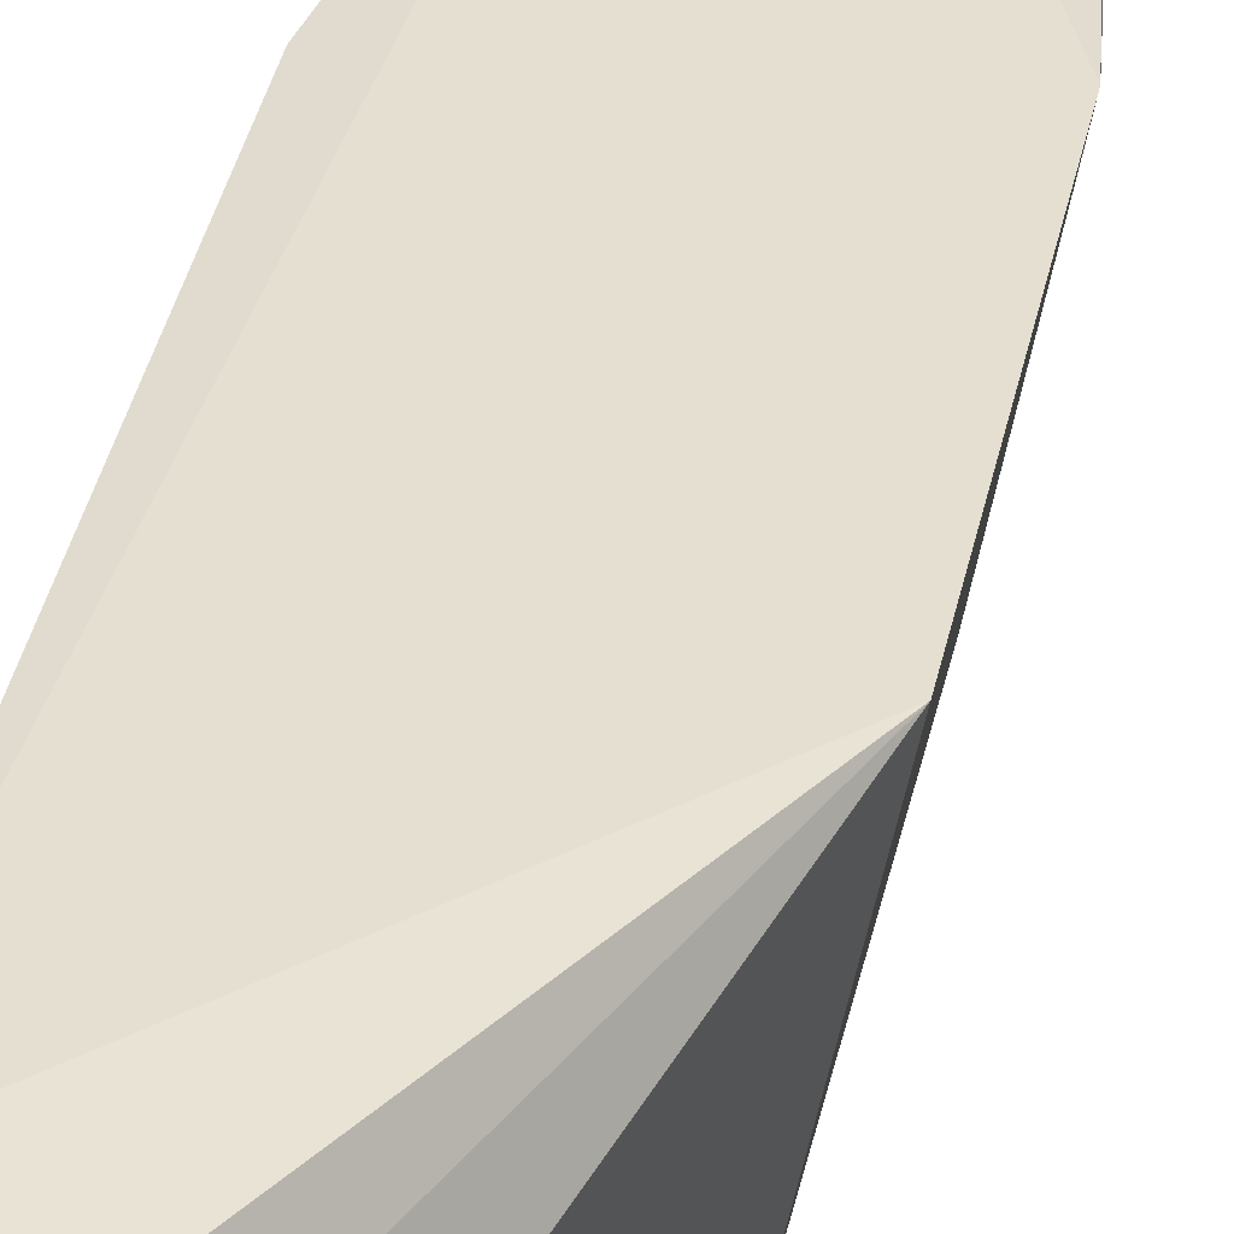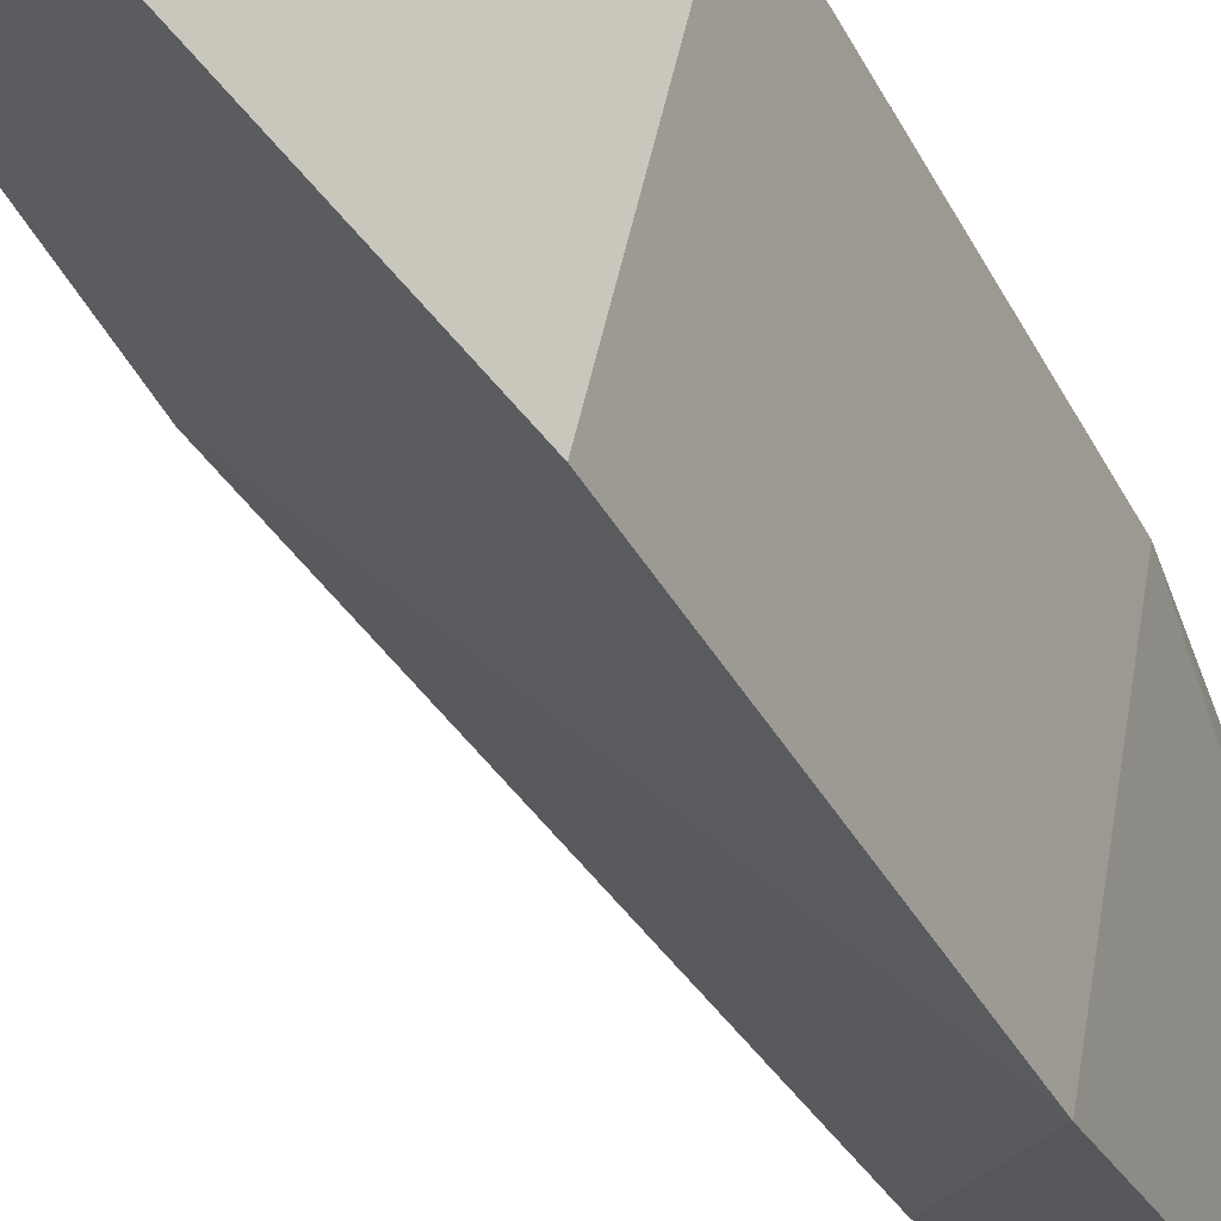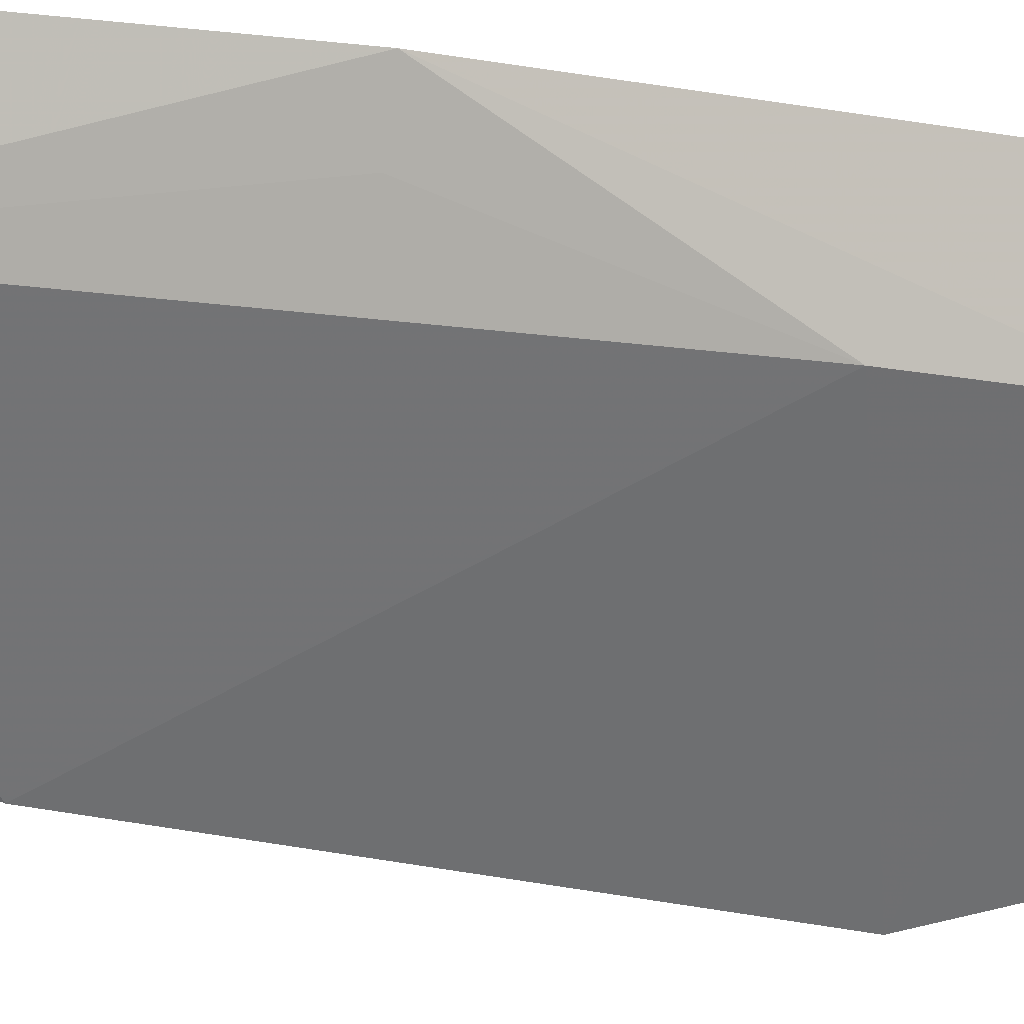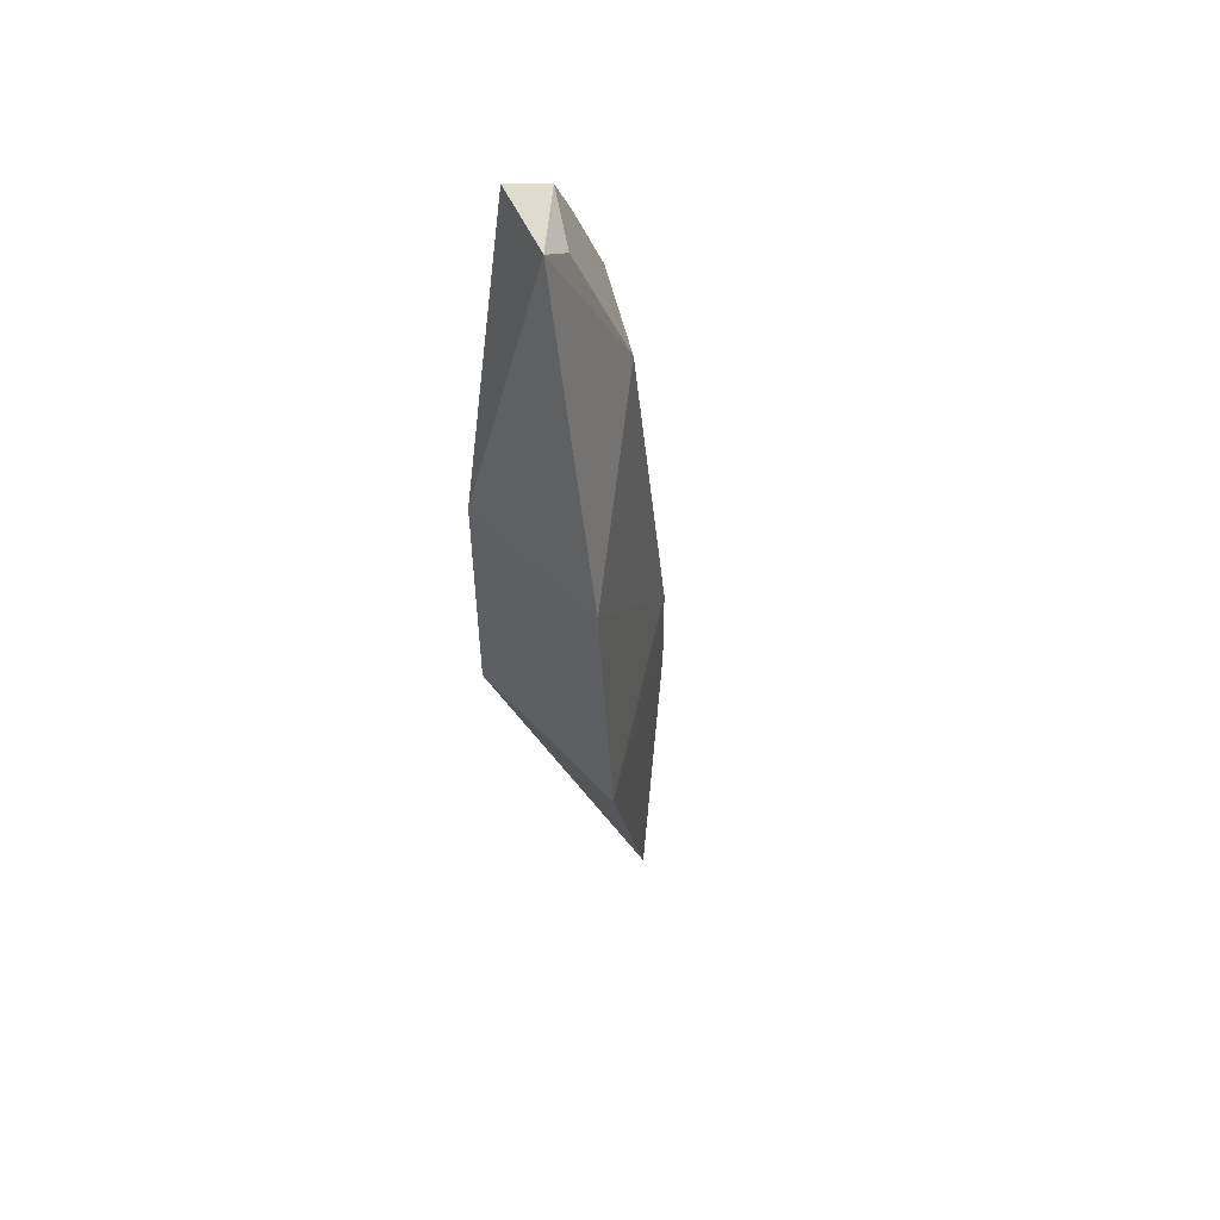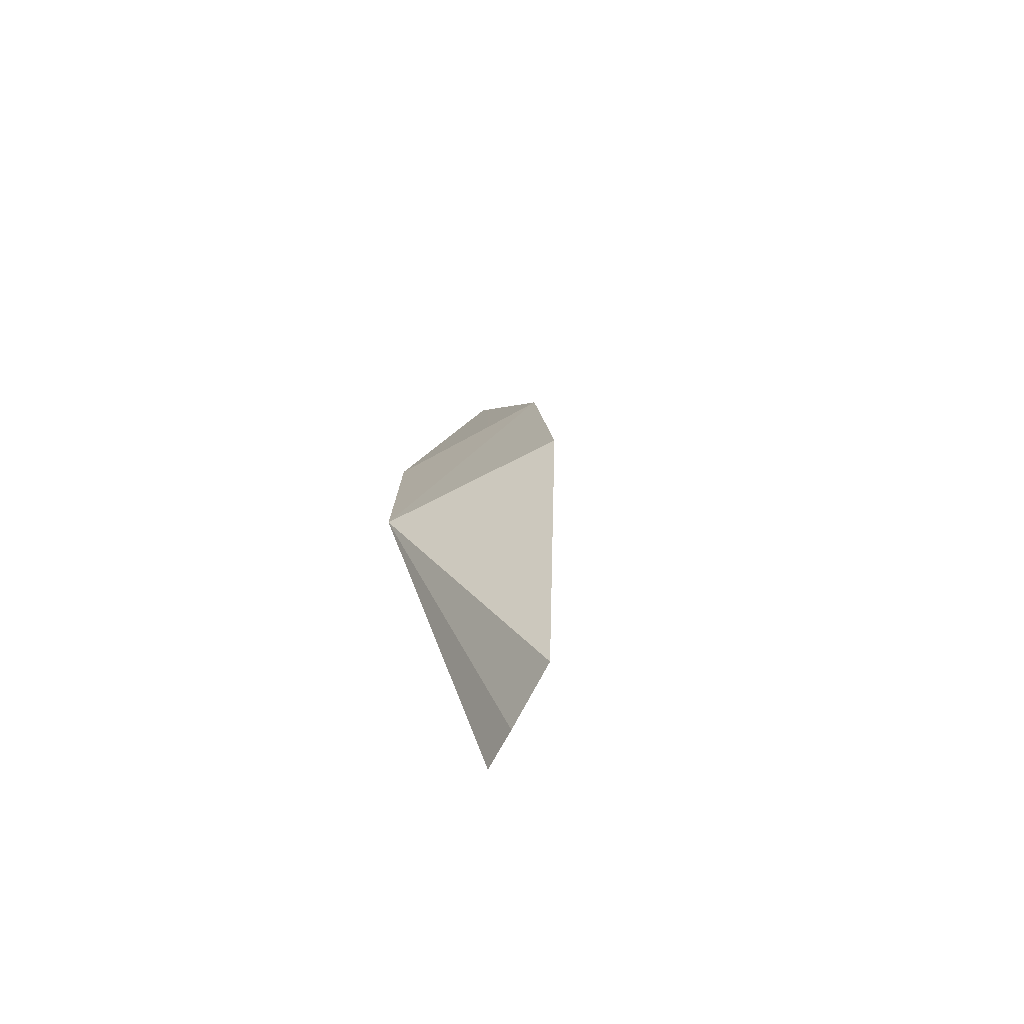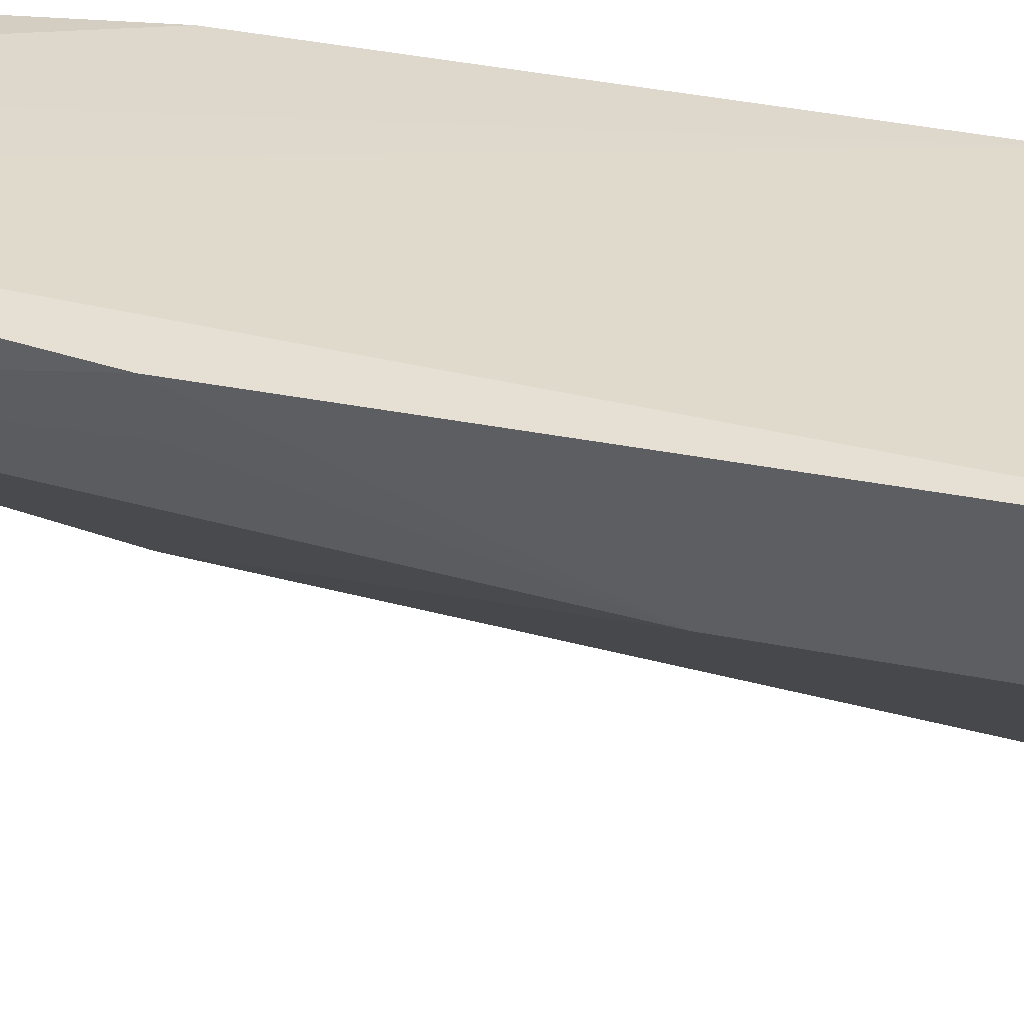
<metadata>
{"format":"obj","ext":"obj","renderer":"f3d","projection":"perspective","resolution":1024,"background":"white","views":[{"elev":34.7,"azim":10.8,"up":"+Z"},{"elev":-41.9,"azim":24.5,"up":"+Z"},{"elev":-13.8,"azim":-115.3,"up":"+Z"},{"elev":53.4,"azim":148.5,"up":"+Y"},{"elev":-77.2,"azim":128.5,"up":"+Y"},{"elev":36.5,"azim":-75.6,"up":"+Z"}]}
</metadata>
<code>
v -0.1632 -0.147 -0.08474
v -0.114 -0.01144 -0.1464
v -0.0988 -0.007576 -0.07015
v -0.1182 0.2462 -0.07242
v -0.1552 0.1667 -0.09204
v -0.1117 0.1018 -0.1395
v -0.1763 -0.09729 -0.0644
v -0.1523 -0.146 -0.1103
v -0.0988 0.09848 -0.07015
v -0.1163 0.2411 -0.1017
v -0.1709 0.0208 -0.09246
v -0.1705 -0.1436 -0.0684
v -0.1606 0.184 -0.0641
v -0.1712 -0.02105 -0.09256
v -0.1765 0.08198 -0.06454
v -0.1297 0.229 -0.09402
v -0.148 0.2151 -0.06511
v -0.1711 0.08138 -0.07734
v -0.1396 0.233 -0.06808
f 6 3 2
f 8 2 3
f 8 3 1
f 9 3 6
f 10 6 5
f 10 9 6
f 10 4 9
f 11 6 2
f 11 5 6
f 12 1 3
f 12 3 7
f 13 7 3
f 14 11 2
f 14 2 8
f 14 12 7
f 14 8 1
f 14 1 12
f 15 7 13
f 15 14 7
f 15 11 14
f 15 13 5
f 16 10 5
f 17 9 4
f 17 16 5
f 17 5 13
f 17 13 3
f 17 3 9
f 18 15 5
f 18 5 11
f 18 11 15
f 19 4 10
f 19 10 16
f 19 17 4
f 19 16 17

</code>
